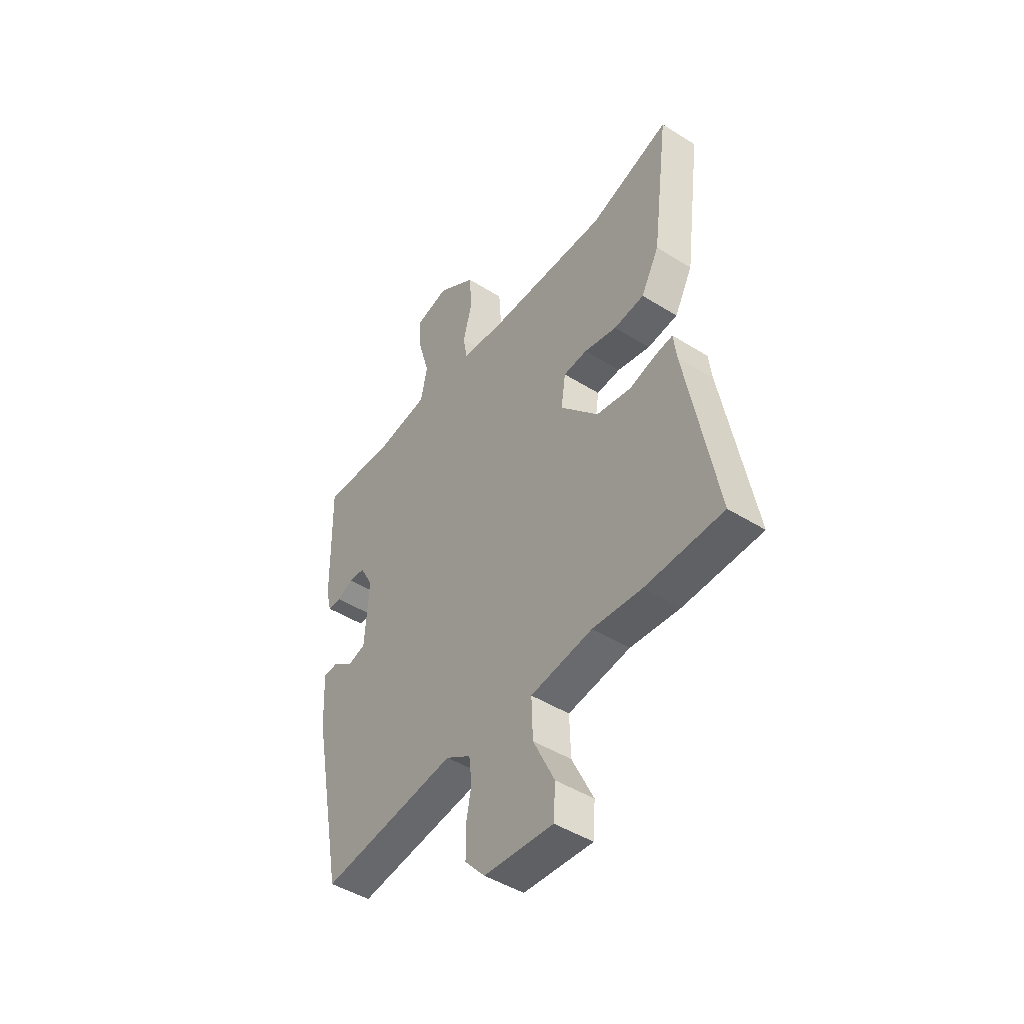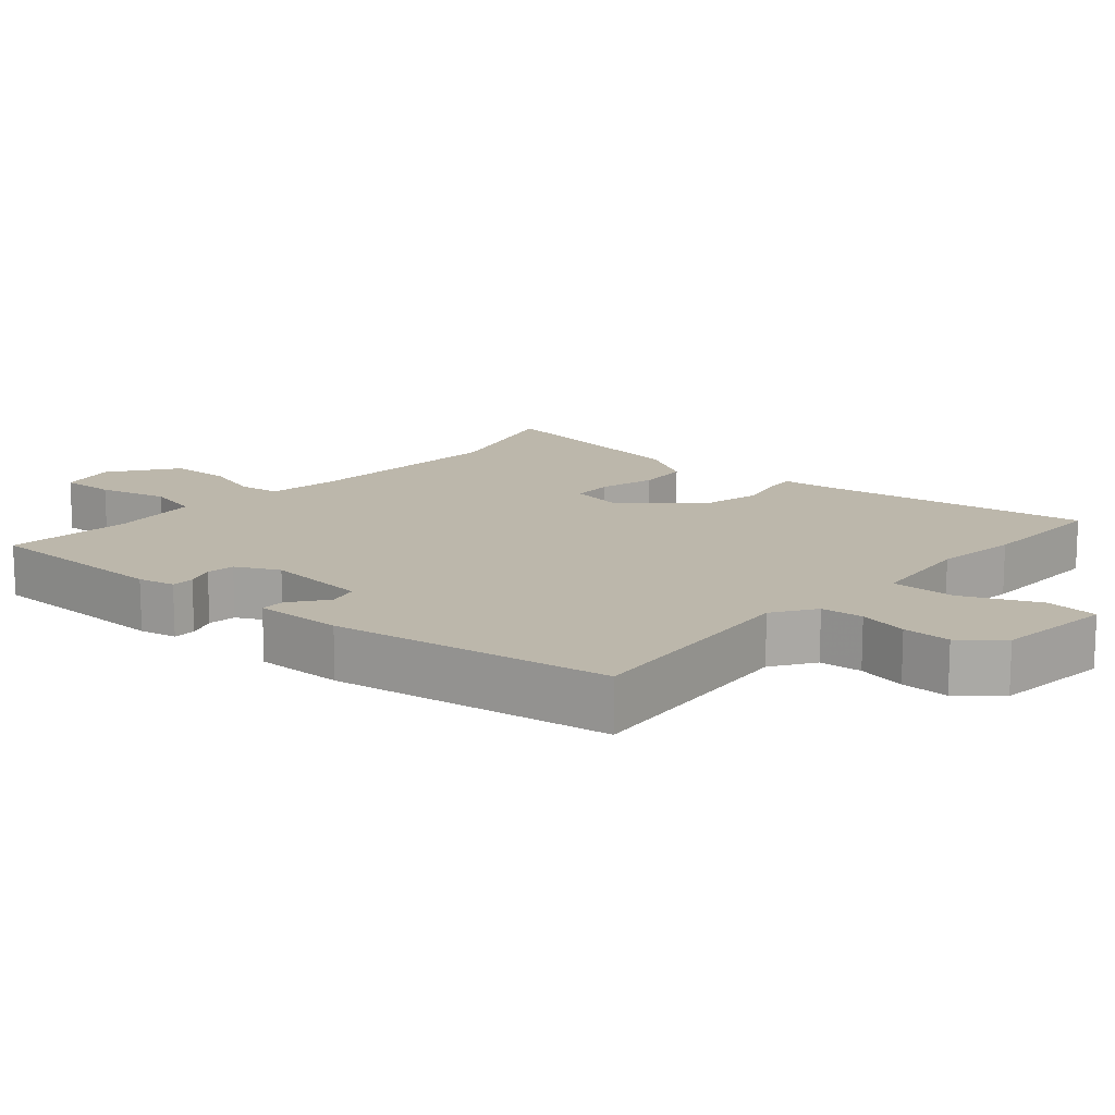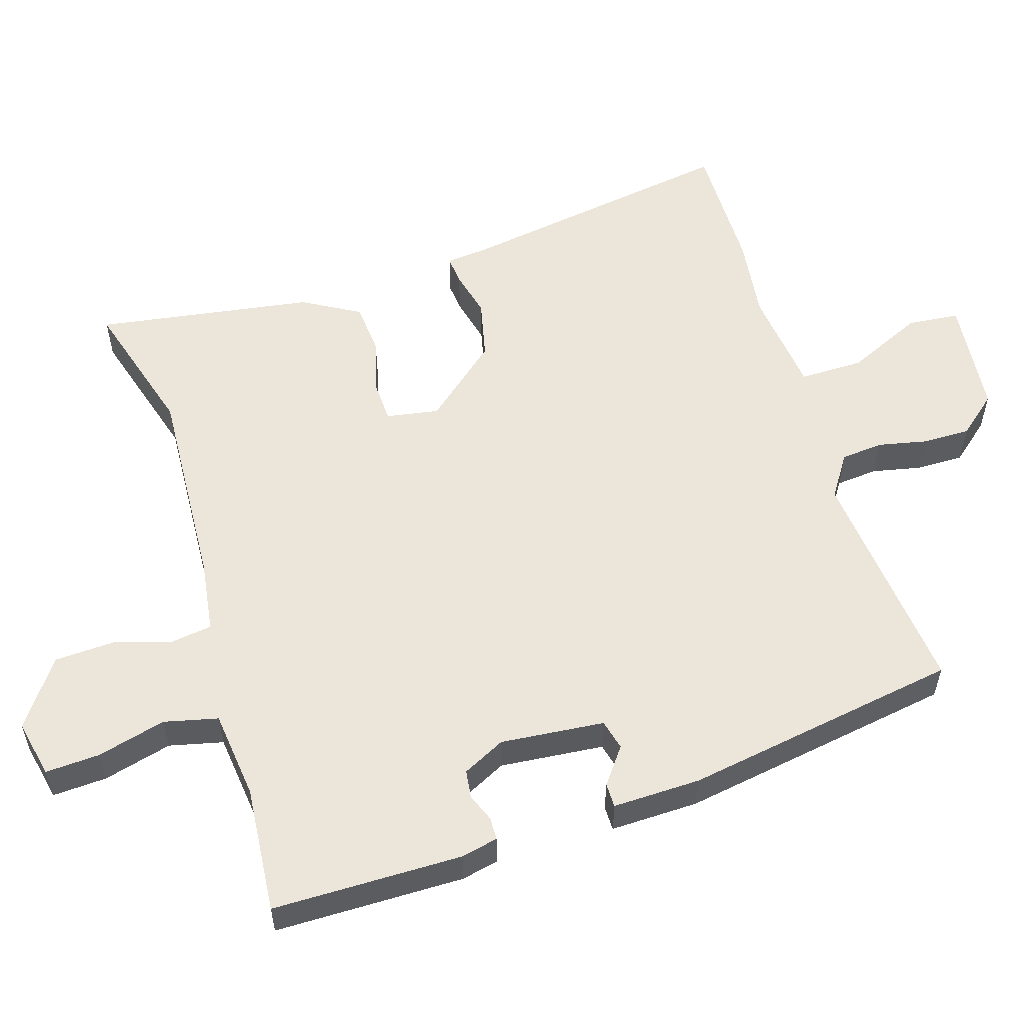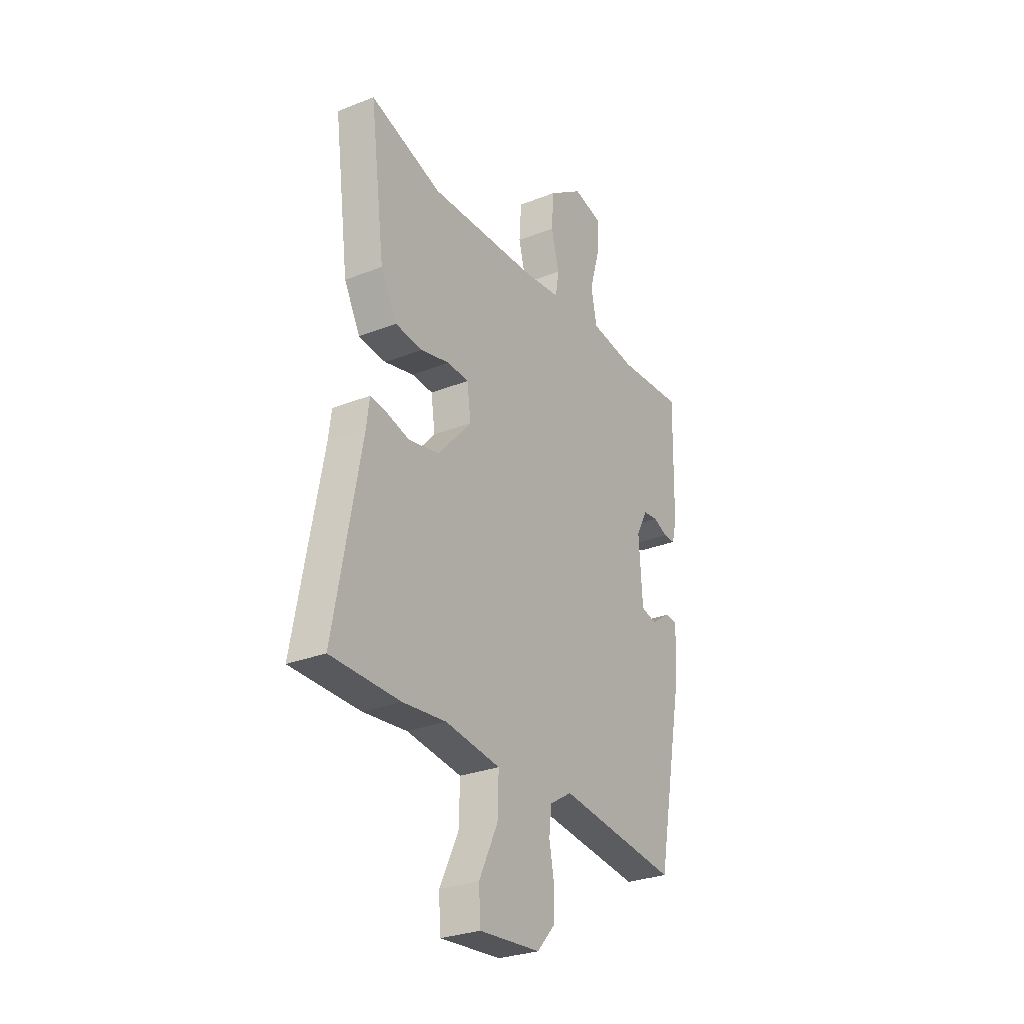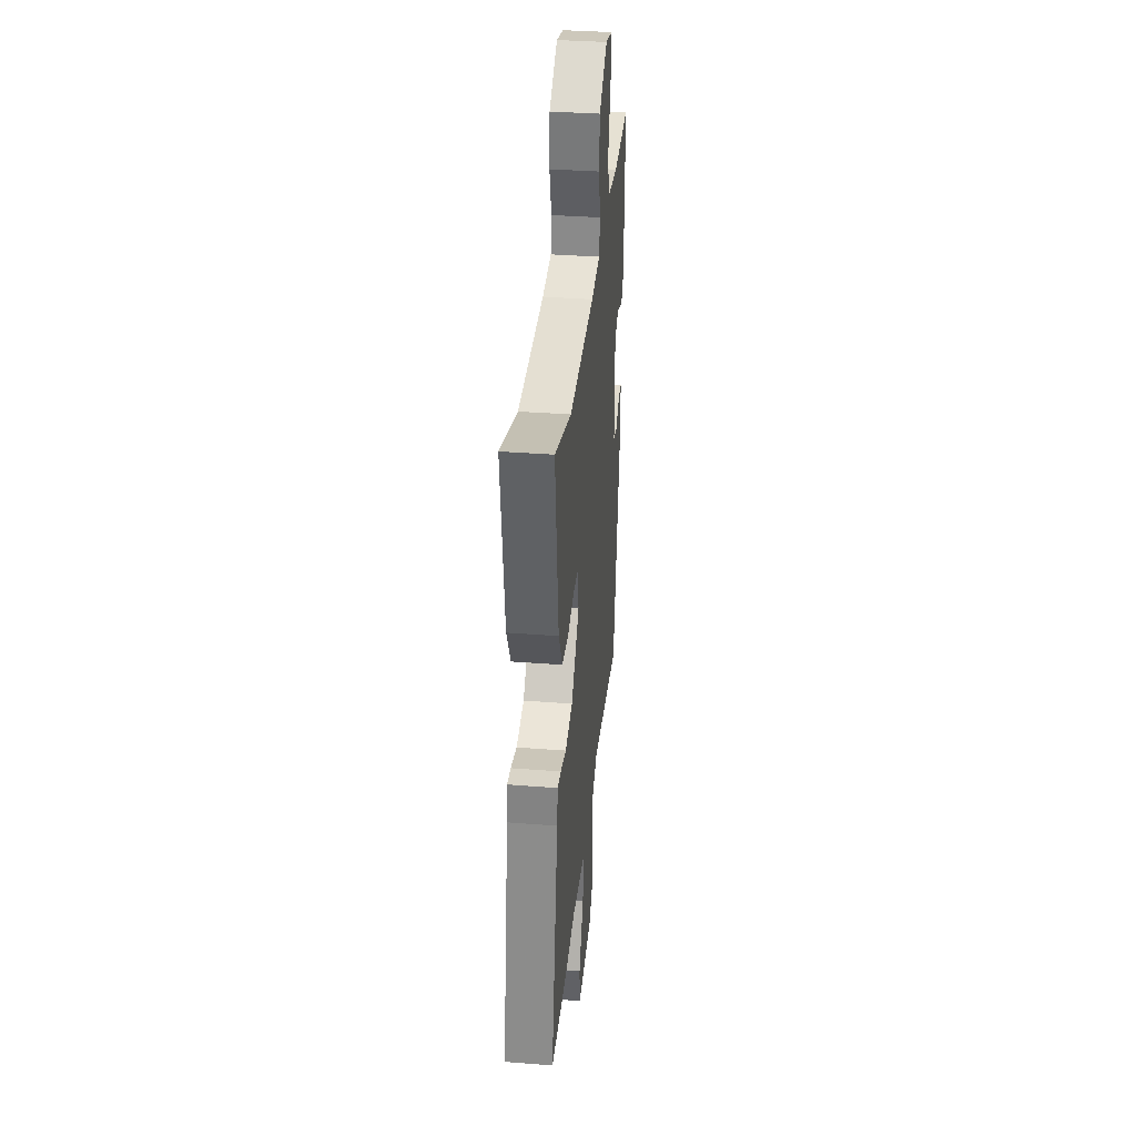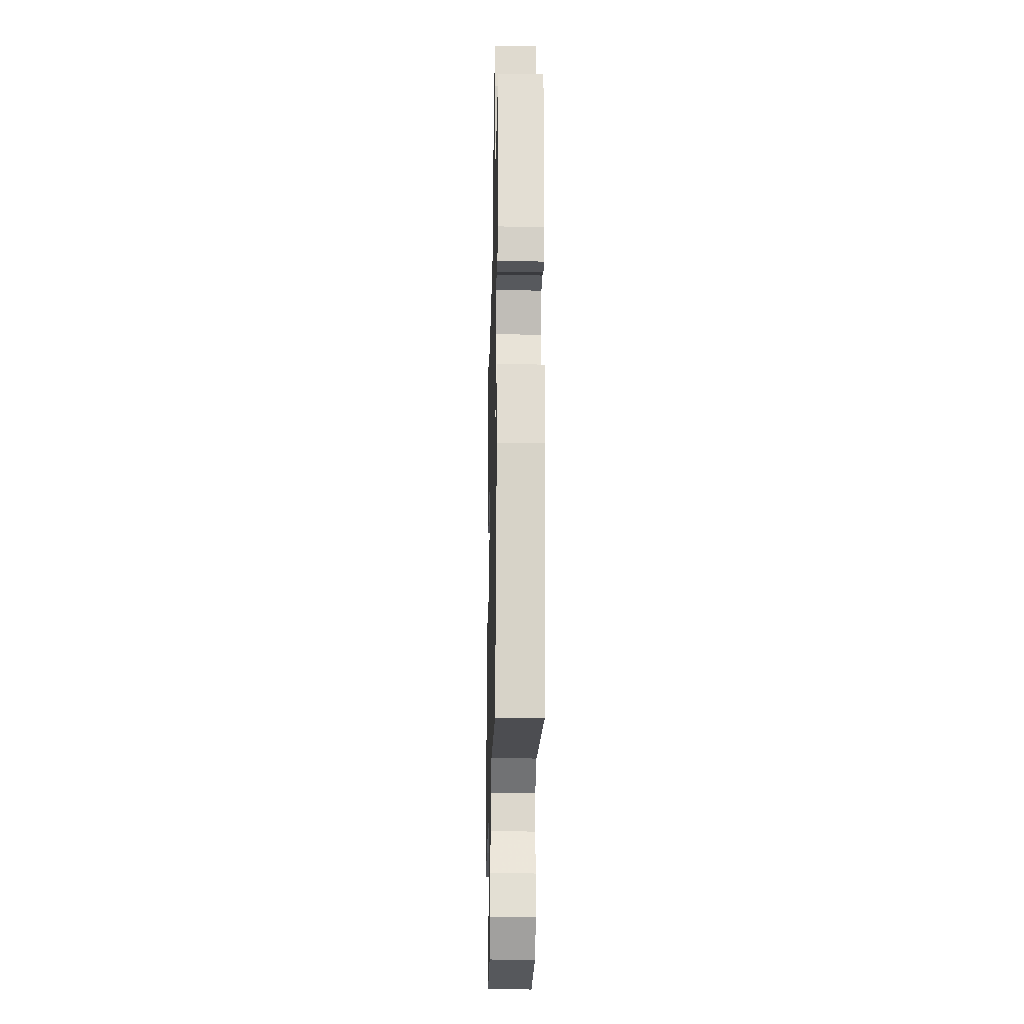
<metadata>
{"format":"obj","ext":"obj","renderer":"f3d","projection":"perspective","resolution":1024,"background":"white","views":[{"elev":-46.3,"azim":-125.6,"up":"+Z"},{"elev":14.4,"azim":133.0,"up":"+Y"},{"elev":55.8,"azim":74.2,"up":"+Y"},{"elev":-28.3,"azim":-59.1,"up":"+Z"},{"elev":35.5,"azim":-84.1,"up":"+Z"},{"elev":-23.4,"azim":88.6,"up":"+Z"}]}
</metadata>
<code>
v -0.432 0.07 -0.501
v -0.621 0.07 -0.498
v -0.547 0.07 -0.1
v -0.539 0.07 -0.038
v -0.498 0.07 -0.043
v -0.431 0.07 -0.061
v -0.346 0.07 -0.044
v -0.253 0.07 0.059
v -0.264 0.07 0.134
v -0.322 0.07 0.138
v -0.402 0.07 0.119
v -0.476 0.07 0.127
v -0.52 0.07 0.209
v -0.56 0.07 0.519
v -0.364 0.07 0.456
v -0.069 0.07 0.464
v 0.035 0.07 0.476
v 0.045 0.07 0.534
v 0.023 0.07 0.617
v 0.029 0.07 0.702
v 0.124 0.07 0.767
v 0.206 0.07 0.747
v 0.2 0.07 0.67
v 0.172 0.07 0.573
v 0.188 0.07 0.496
v 0.314 0.07 0.478
v 0.496 0.07 0.489
v 0.491 0.07 0.219
v 0.478 0.07 0.167
v 0.446 0.07 0.167
v 0.406 0.07 0.184
v 0.366 0.07 0.18
v 0.334 0.07 0.12
v 0.344 0.07 -0.028
v 0.387 0.07 -0.04
v 0.439 0.07 -0.003
v 0.474 0.07 -0.004
v 0.468 0.07 -0.129
v 0.393 0.07 -0.521
v 0.062 0.07 -0.479
v 0.001 0.07 -0.517
v -0.006 0.07 -0.577
v 0.007 0.07 -0.647
v 0.006 0.07 -0.715
v -0.043 0.07 -0.77
v -0.211 0.07 -0.783
v -0.216 0.07 -0.709
v -0.164 0.07 -0.601
v -0.161 0.07 -0.51
v -0.312 0.07 -0.489
v -0.432 0 -0.501
v -0.621 0 -0.498
v -0.547 0 -0.1
v -0.539 0 -0.038
v -0.498 0 -0.043
v -0.431 0 -0.061
v -0.346 0 -0.044
v -0.253 0 0.059
v -0.264 0 0.134
v -0.322 0 0.138
v -0.402 0 0.119
v -0.476 0 0.127
v -0.52 0 0.209
v -0.56 0 0.519
v -0.364 0 0.456
v -0.069 0 0.464
v 0.035 0 0.476
v 0.045 0 0.534
v 0.023 0 0.617
v 0.029 0 0.702
v 0.124 0 0.767
v 0.206 0 0.747
v 0.2 0 0.67
v 0.172 0 0.573
v 0.188 0 0.496
v 0.314 0 0.478
v 0.496 0 0.489
v 0.491 0 0.219
v 0.478 0 0.167
v 0.446 0 0.167
v 0.406 0 0.184
v 0.366 0 0.18
v 0.334 0 0.12
v 0.344 0 -0.028
v 0.387 0 -0.04
v 0.439 0 -0.003
v 0.474 0 -0.004
v 0.468 0 -0.129
v 0.393 0 -0.521
v 0.062 0 -0.479
v 0.001 0 -0.517
v -0.006 0 -0.577
v 0.007 0 -0.647
v 0.006 0 -0.715
v -0.043 0 -0.77
v -0.211 0 -0.783
v -0.216 0 -0.709
v -0.164 0 -0.601
v -0.161 0 -0.51
v -0.312 0 -0.489
f 46 47 48
f 45 46 48
f 44 45 48
f 43 44 48
f 42 43 48
f 41 42 48 49
f 40 41 49 50
f 38 39 40
f 37 38 40
f 36 37 40
f 35 36 40
f 34 35 40 50
f 29 30 31
f 28 29 31
f 27 28 31
f 26 27 31
f 25 26 31 32
f 22 23 24
f 21 22 24
f 20 21 24
f 19 20 24
f 18 19 24
f 17 18 24 25
f 13 14 15
f 12 13 15
f 11 12 15
f 10 11 15
f 9 10 15 16
f 8 9 16 17
f 3 4 5 6
f 3 6 7
f 2 3 7
f 1 2 7
f 50 1 7
f 34 50 7
f 33 34 7
f 25 32 33
f 17 25 33
f 8 17 33
f 7 8 33
f 98 97 96
f 98 96 95
f 98 95 94
f 98 94 93
f 98 93 92
f 99 98 92 91
f 100 99 91 90
f 90 89 88
f 90 88 87
f 90 87 86
f 90 86 85
f 100 90 85 84
f 81 80 79
f 81 79 78
f 81 78 77
f 81 77 76
f 82 81 76 75
f 74 73 72
f 74 72 71
f 74 71 70
f 74 70 69
f 74 69 68
f 75 74 68 67
f 65 64 63
f 65 63 62
f 65 62 61
f 65 61 60
f 66 65 60 59
f 67 66 59 58
f 56 55 54 53
f 57 56 53
f 57 53 52
f 57 52 51
f 57 51 100
f 57 100 84
f 57 84 83
f 83 82 75
f 83 75 67
f 83 67 58
f 83 58 57
f 1 51 52 2
f 2 52 53 3
f 3 53 54 4
f 4 54 55 5
f 5 55 56 6
f 6 56 57 7
f 7 57 58 8
f 8 58 59 9
f 9 59 60 10
f 10 60 61 11
f 11 61 62 12
f 12 62 63 13
f 13 63 64 14
f 14 64 65 15
f 15 65 66 16
f 16 66 67 17
f 17 67 68 18
f 18 68 69 19
f 19 69 70 20
f 20 70 71 21
f 21 71 72 22
f 22 72 73 23
f 23 73 74 24
f 24 74 75 25
f 25 75 76 26
f 26 76 77 27
f 27 77 78 28
f 28 78 79 29
f 29 79 80 30
f 30 80 81 31
f 31 81 82 32
f 32 82 83 33
f 33 83 84 34
f 34 84 85 35
f 35 85 86 36
f 36 86 87 37
f 37 87 88 38
f 38 88 89 39
f 39 89 90 40
f 40 90 91 41
f 41 91 92 42
f 42 92 93 43
f 43 93 94 44
f 44 94 95 45
f 45 95 96 46
f 46 96 97 47
f 47 97 98 48
f 48 98 99 49
f 49 99 100 50
f 50 100 51 1

</code>
